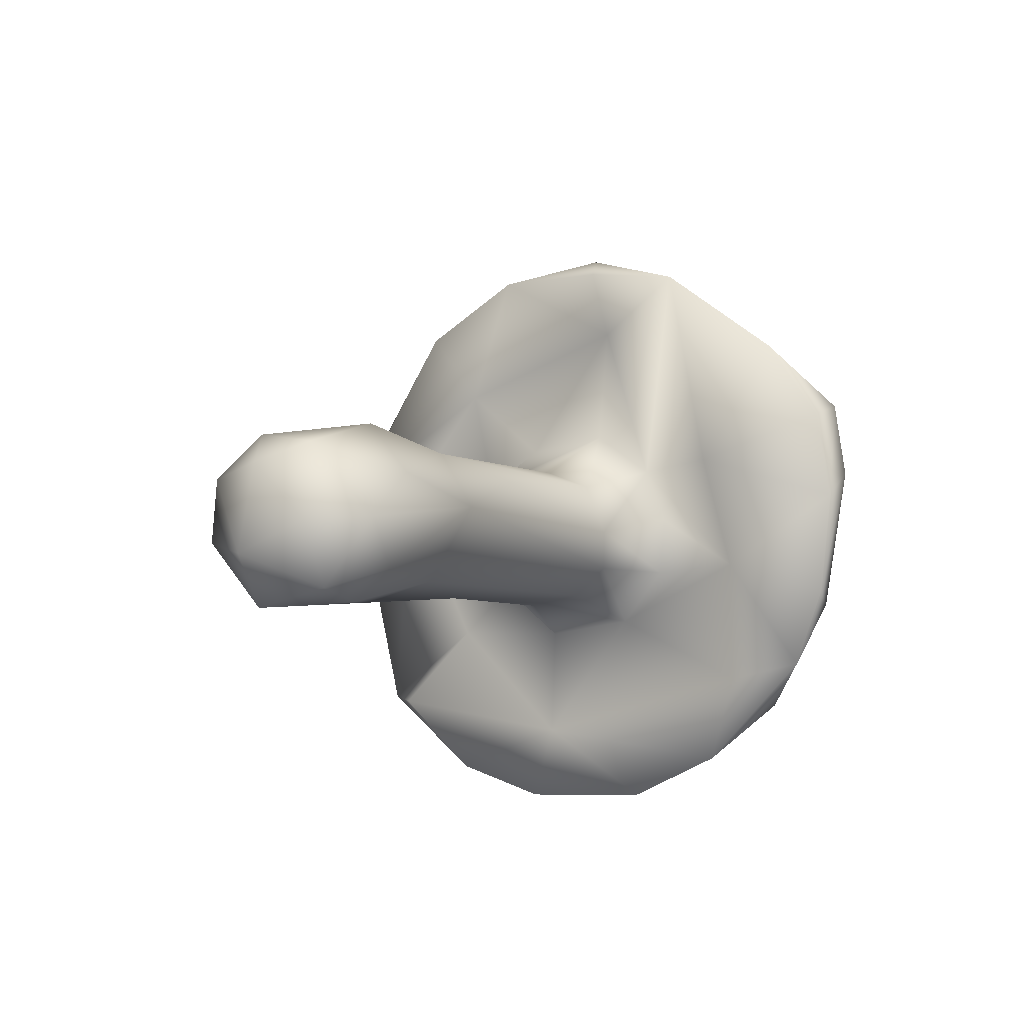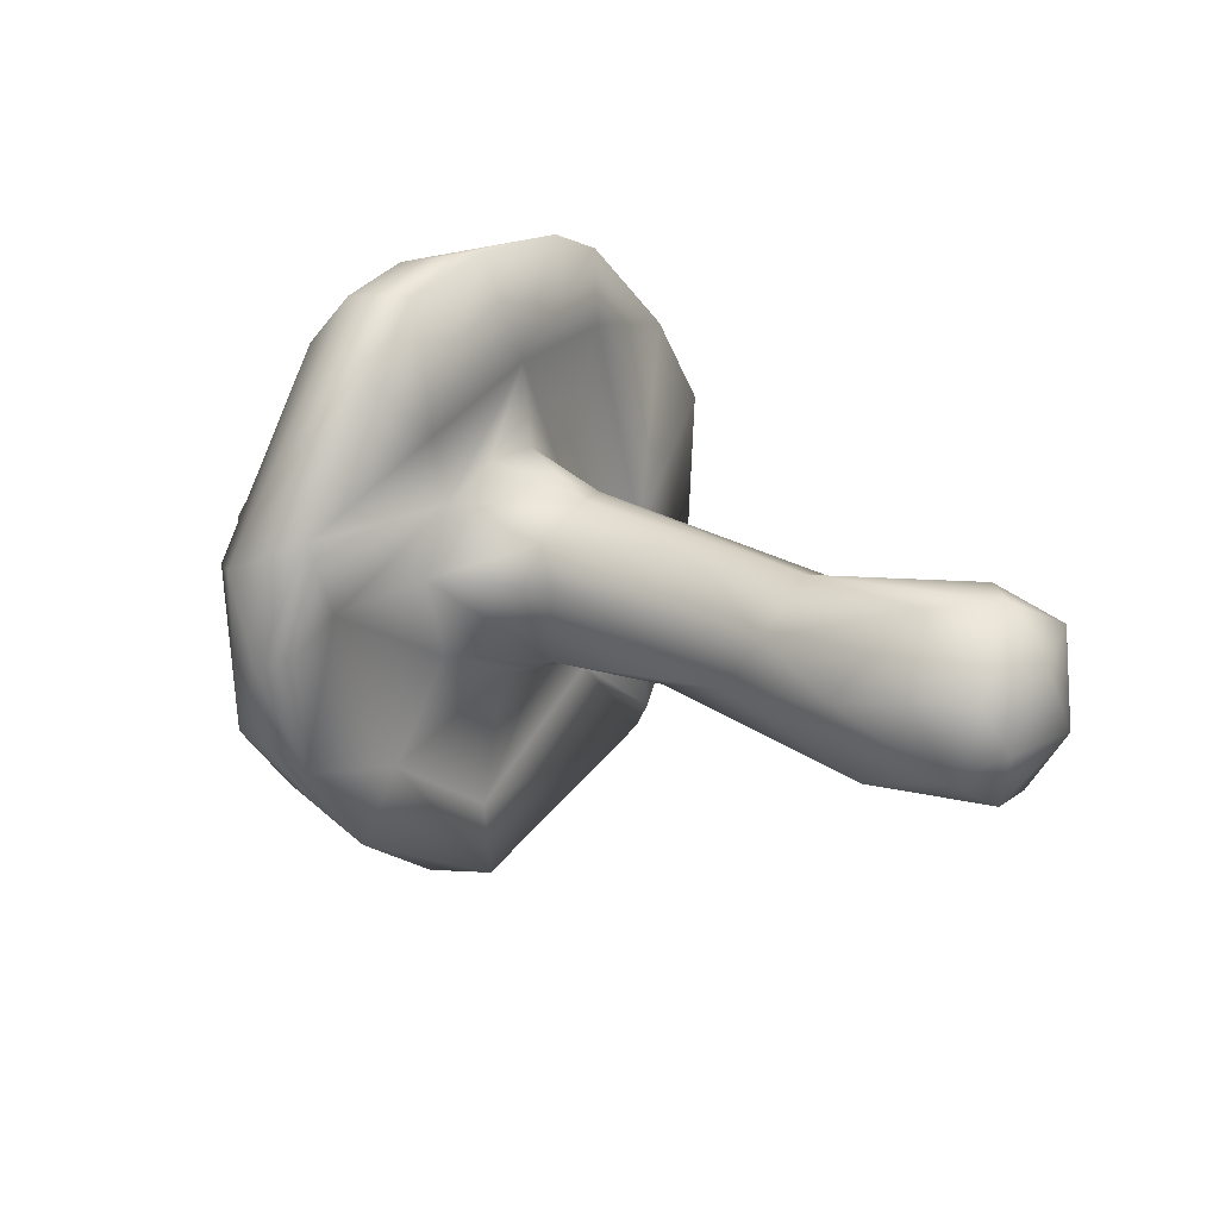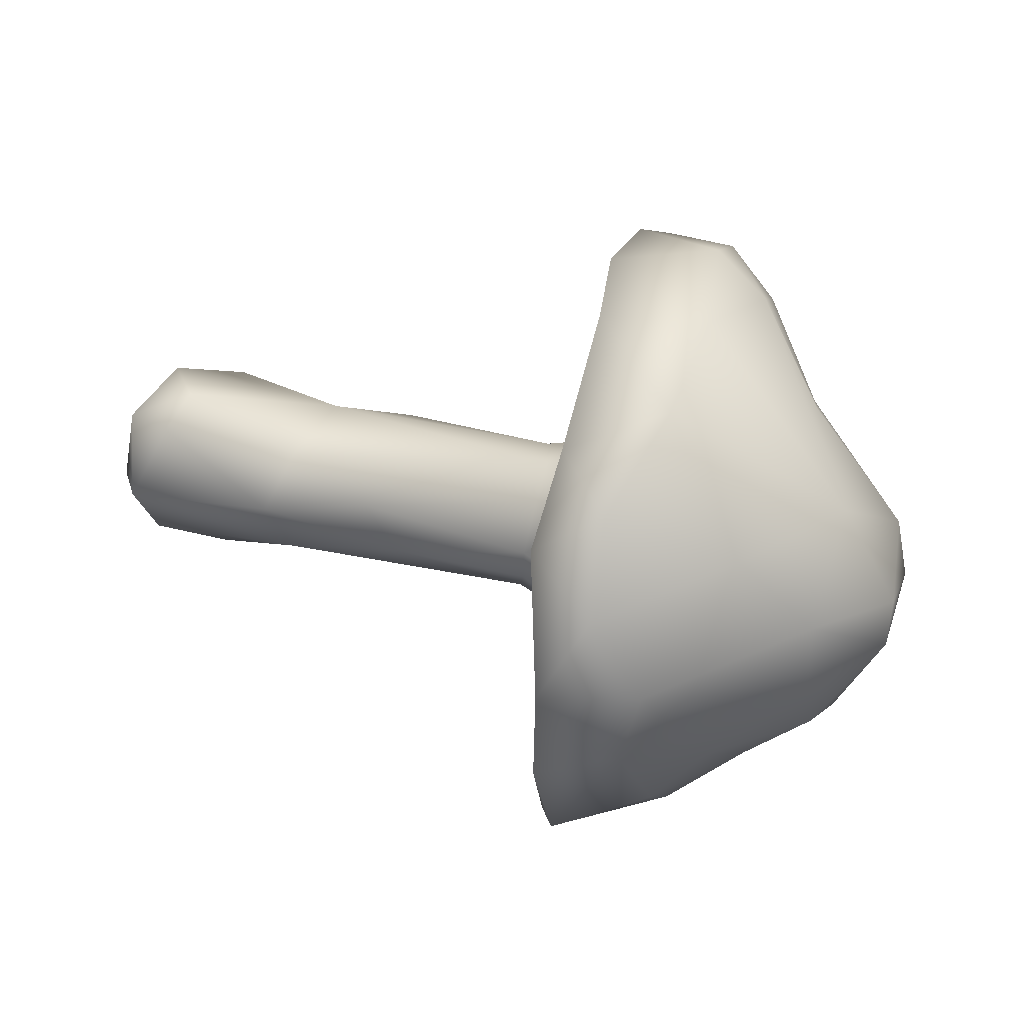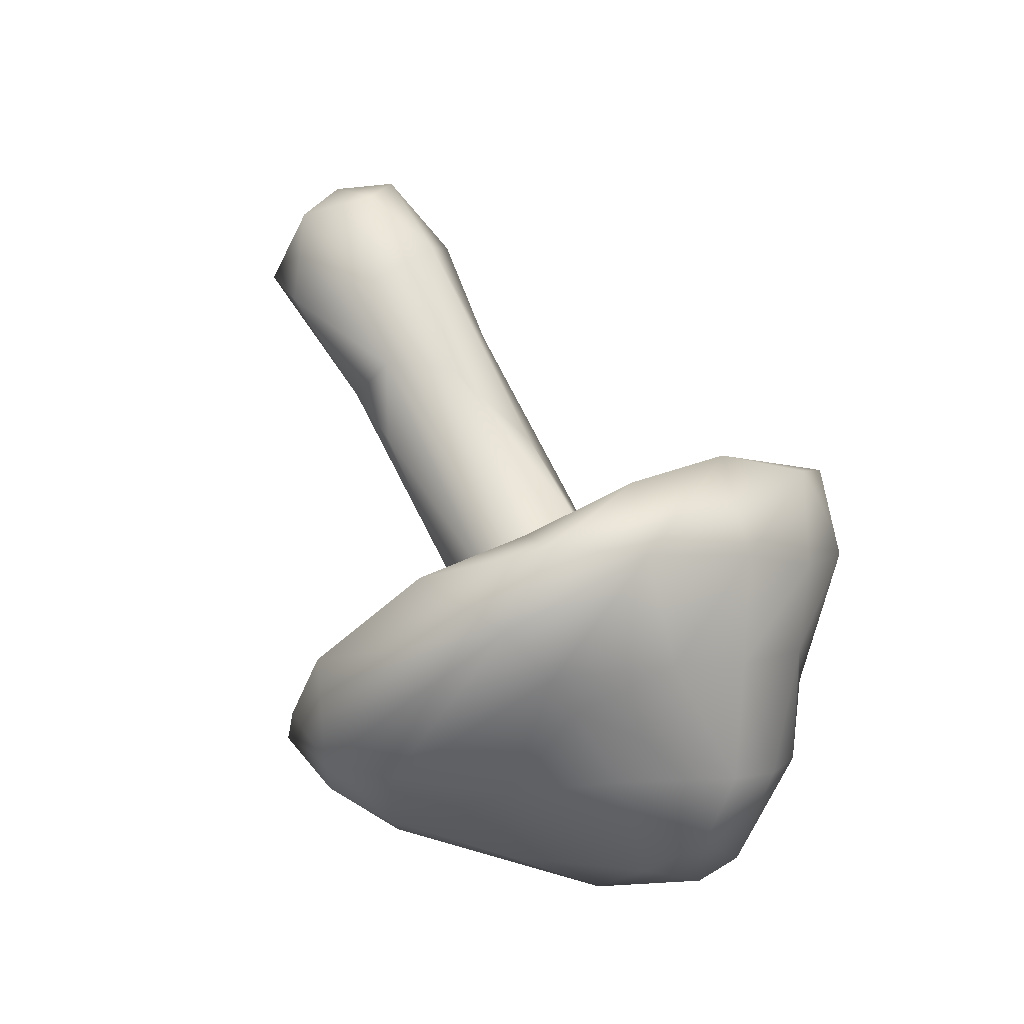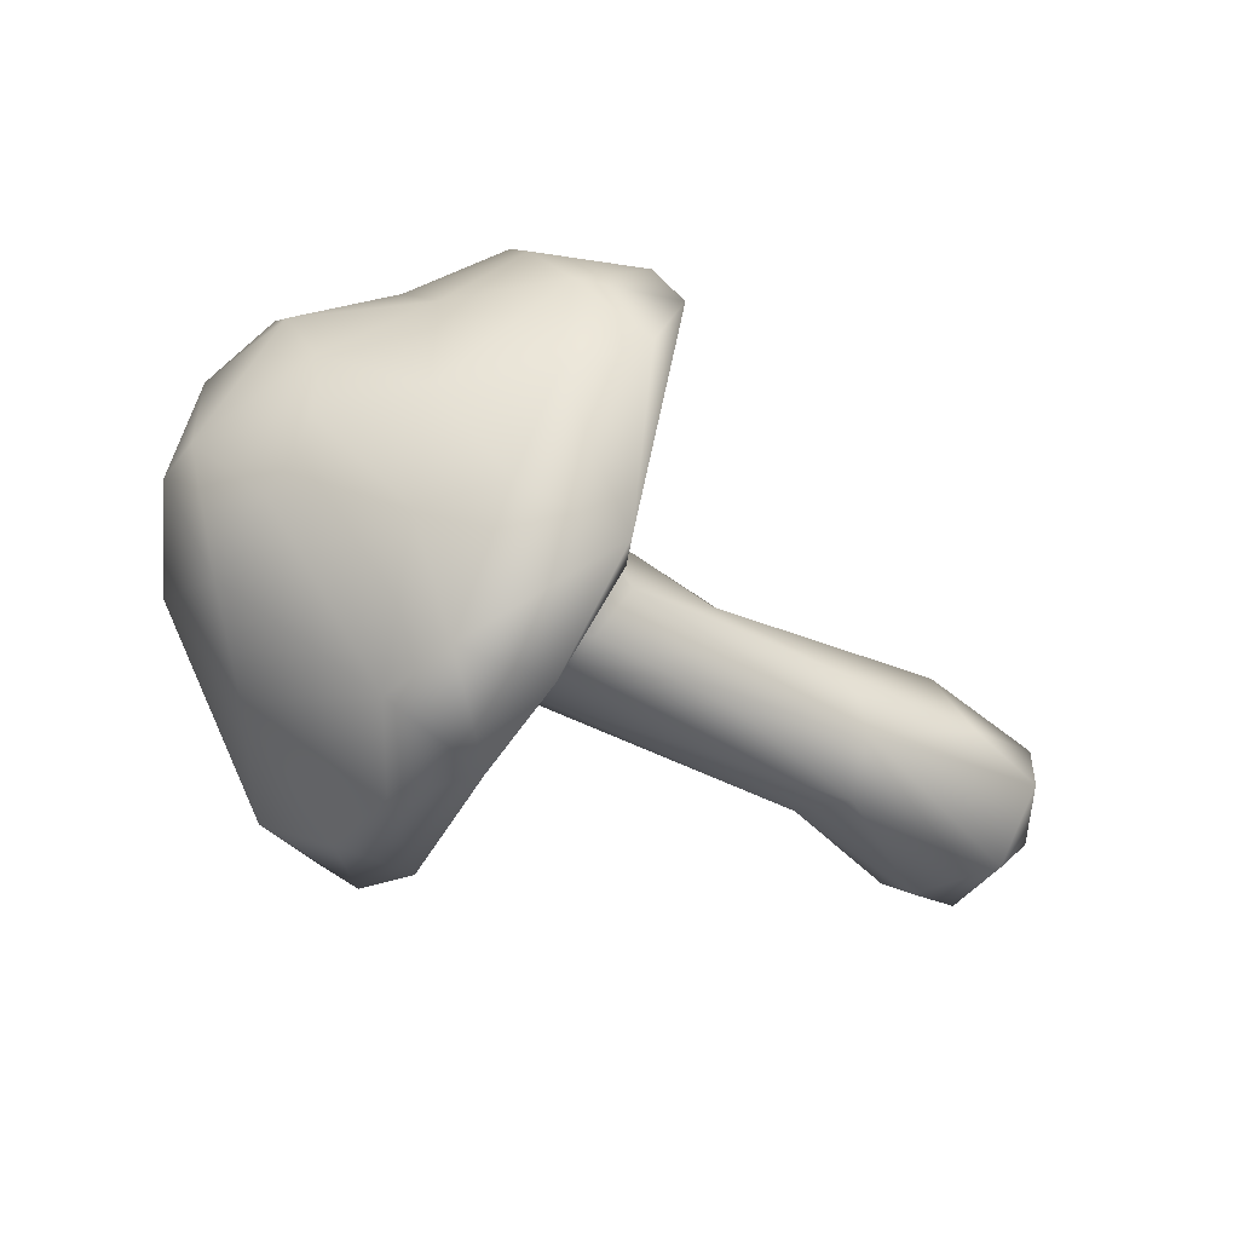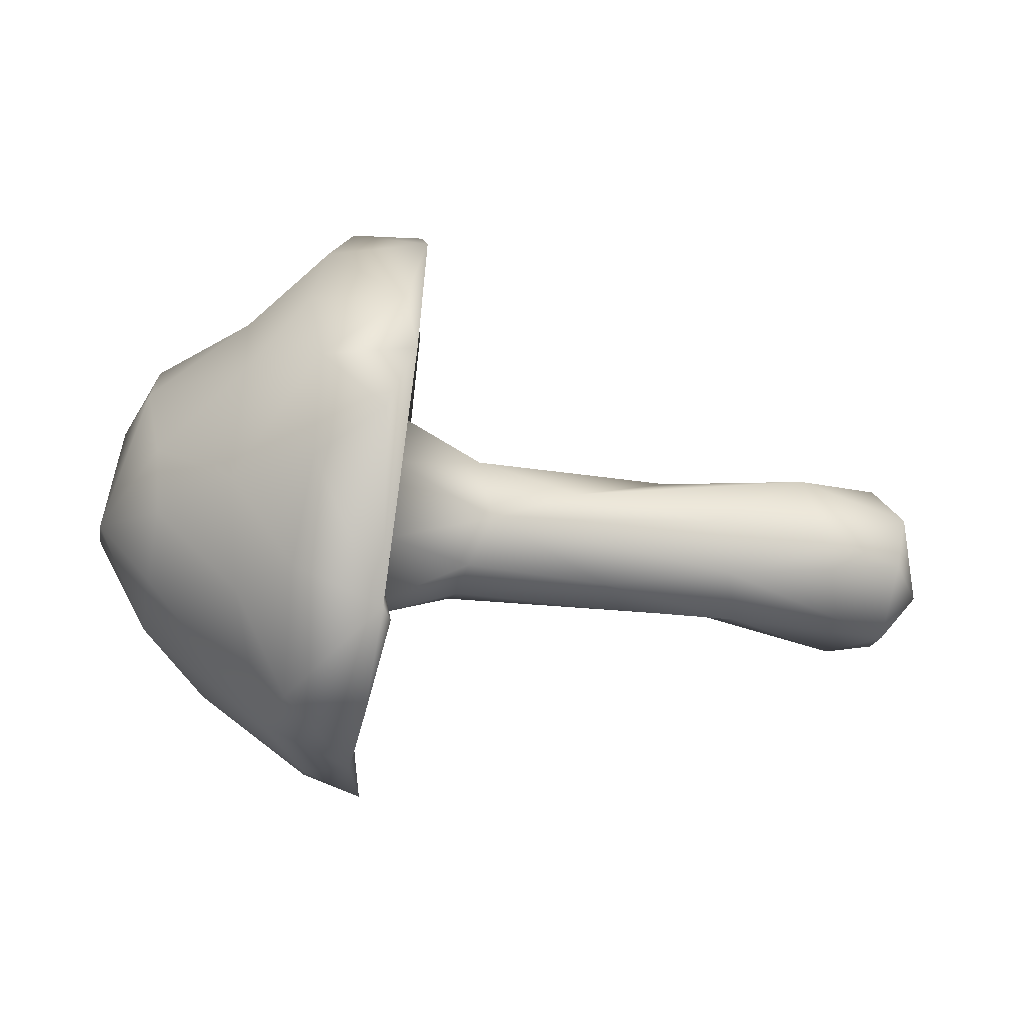
<metadata>
{"format":"obj","ext":"obj","renderer":"f3d","projection":"perspective","resolution":1024,"background":"white","views":[{"elev":-8.0,"azim":-52.4,"up":"+Y"},{"elev":30.9,"azim":-137.5,"up":"+Z"},{"elev":14.4,"azim":25.1,"up":"+Z"},{"elev":72.3,"azim":67.5,"up":"+Y"},{"elev":-41.6,"azim":152.7,"up":"+Y"},{"elev":-18.2,"azim":178.2,"up":"+Y"}]}
</metadata>
<code>
g SchroomRightLowest01
v 0.2074 -0.02555 -0.07532
v 0.2029 0.02134 -0.08327
v 0.1431 -0.006103 -0.05681
v 0.1507 0.03446 -0.04722
v 0.2048 0.06568 -0.05231
v 0.2114 0.07165 -0.002337
v 0.08759 0.01462 -0.04392
v 0.001415 -0.003526 -0.04598
v -0.05866 0.02807 -0.03426
v -0.07407 -0.01552 -0.04961
v 0.02788 0.03292 -0.01246
v 0.1484 0.03857 0.002105
v 0.1635 0.0295 0.0207
v 0.2193 0.04541 0.03103
v 0.007736 0.03051 0.02524
v 0.1605 -0.001742 0.03704
v 0.2193 0.01136 0.04488
v 0.2215 -0.02344 0.03977
v -0.1257 0.003506 -0.02949
v -0.1179 -0.03102 -0.04063
v -0.04602 0.04239 0.01581
v -0.1098 0.02956 -0.009937
v -0.1335 0.009137 0.007072
v -0.1192 0.01981 0.03563
v -0.1282 -0.02496 0.03941
v -0.06912 0.006183 0.06328
v 0.007803 -0.00372 0.04844
v -0.103 -0.02284 0.06859
v -0.1139 -0.06177 0.04276
v -0.07633 -0.0488 0.05776
v -0.08307 -0.06684 0.03768
v -0.111 -0.06953 -0.009341
v 0.0001444 -0.04724 0.0236
v -0.01503 -0.05891 -0.01166
v 0.05271 0.01743 0.04231
v 0.1701 -0.02446 0.02944
v 0.2263 -0.05396 0.007374
v 0.1698 -0.04092 0.007765
v 0.05578 -0.05117 -0.00356
v 0.1644 -0.04628 -0.02337
v 0.2187 -0.06034 -0.04585
v -0.008851 -0.03617 -0.04104
v -0.1179 -0.03102 -0.04063
v -0.07407 -0.01552 -0.04961
v 0.001415 -0.003526 -0.04598
v 0.1431 -0.006103 -0.05681
v 0.07016 -0.0421 -0.03323
v 0.1574 -0.03301 -0.04286
v 0.2074 -0.02555 -0.07532
v 0.1969 0.09111 -0.1818
v 0.185 0.1511 -0.126
v 0.1893 0.04959 -0.2028
v 0.2007 0.1094 -0.1028
v 0.1895 0.1839 -0.06431
v 0.1997 0.04341 -0.1617
v 0.207 -0.09885 -0.1786
v 0.2084 0.1415 0.006734
v 0.1947 0.1817 0.004553
v 0.1917 0.1696 0.06921
v 0.2029 0.02134 -0.08327
v 0.2048 0.06568 -0.05231
v 0.2114 0.07165 -0.002337
v 0.2193 0.04541 0.03103
v 0.2074 -0.02555 -0.07532
v 0.212 -0.05615 -0.118
v 0.2187 -0.06034 -0.04585
v 0.2301 -0.1258 -0.05728
v 0.2263 -0.05396 0.007374
v 0.2029 -0.1033 -0.1647
v 0.2183 -0.1498 -0.124
v 0.2287 -0.17 -0.07058
v 0.226 -0.1709 0.01624
v 0.2346 -0.1474 0.07037
v 0.2366 -0.09538 0.08602
v 0.2246 -0.02141 0.09273
v 0.2215 -0.02344 0.03977
v 0.2317 -0.08811 0.1376
v 0.2193 0.01136 0.04488
v 0.2195 -0.04333 0.1634
v 0.2144 0.01652 0.174
v 0.2236 0.05022 0.07362
v 0.2135 0.0692 0.1655
v 0.1998 0.1147 0.1399
v -0.1257 0.003506 -0.02949
v -0.1335 0.009137 0.007072
v -0.1349 -0.04149 -0.002801
v -0.1179 -0.03102 -0.04063
v -0.1282 -0.02496 0.03941
v -0.111 -0.06953 -0.009341
v -0.1139 -0.06177 0.04276
v 0.2661 -0.136 -0.1121
v 0.207 -0.09885 -0.1786
v 0.2183 -0.1498 -0.124
v 0.2287 -0.17 -0.07058
v 0.2828 -0.1437 -0.0712
v 0.259 -0.163 -0.02419
v 0.226 -0.1709 0.01624
v 0.263 -0.1529 0.03501
v 0.2346 -0.1474 0.07037
v 0.3272 -0.1084 0.005705
v 0.2848 -0.1111 0.08906
v 0.3686 -0.0408 0.02476
v 0.2317 -0.08811 0.1376
v 0.2838 -0.04604 0.1303
v 0.2195 -0.04333 0.1634
v 0.2584 0.03649 0.1611
v 0.2144 0.01652 0.174
v 0.2914 0.03156 0.1335
v 0.2519 0.0808 0.1579
v 0.2135 0.0692 0.1655
v 0.1998 0.1147 0.1399
v 0.2434 0.1821 0.03769
v 0.1917 0.1696 0.06921
v 0.3612 -0.0758 -0.03817
v 0.2777 0.08681 0.1247
v 0.211 0.1949 -0.004365
v 0.1947 0.1817 0.004553
v 0.1895 0.1839 -0.06431
v 0.2346 0.1902 -0.05419
v 0.185 0.1511 -0.126
v 0.2746 0.1614 0.0212
v 0.3109 0.07649 0.06329
v 0.2472 0.1479 -0.1165
v 0.1969 0.09111 -0.1818
v 0.2876 0.1319 -0.05128
v 0.335 0.004423 0.07373
v 0.3797 0.03533 0.001521
v 0.2928 0.1372 0.01319
v 0.3326 0.1011 0.004916
v 0.3925 -0.01696 -0.03384
v 0.3556 0.08647 -0.06464
v 0.38 0.05488 -0.03655
v 0.2979 0.1083 -0.09377
v 0.3885 -0.01551 -0.06145
v 0.3578 0.06078 -0.09192
v 0.2549 0.09881 -0.1579
v 0.2943 0.06024 -0.1382
v 0.245 0.05003 -0.1904
v 0.1893 0.04959 -0.2028
v 0.348 0.01628 -0.115
v 0.3535 -0.05748 -0.08431
v 0.2996 -0.01052 -0.1458
v 0.3461 -0.02319 -0.1136
v 0.2965 -0.07402 -0.1264
v 0.2605 -0.06952 -0.161
v 0.2485 -0.01042 -0.1839
v 0.2065 0.0144 -0.2013
g SchroomRightLowest01_0
f 3 2 1
f 4 2 3
f 4 5 2
f 6 5 4
f 4 3 7
f 8 7 3
f 7 8 9
f 9 8 10
f 7 11 4
f 9 11 7
f 6 4 12
f 4 11 12
f 12 13 6
f 13 14 6
f 12 11 15
f 12 15 13
f 14 13 16
f 14 16 17
f 17 16 18
f 19 9 10
f 19 10 20
f 9 21 11
f 15 11 21
f 19 22 9
f 22 21 9
f 23 22 19
f 24 22 23
f 22 24 21
f 23 25 24
f 24 26 21
f 21 26 15
f 27 15 26
f 25 28 24
f 28 26 24
f 26 28 27
f 25 29 28
f 30 28 29
f 27 28 30
f 31 30 29
f 29 32 31
f 33 30 31
f 30 33 27
f 32 34 31
f 33 31 34
f 15 27 35
f 35 13 15
f 13 35 16
f 27 16 35
f 16 27 36
f 36 27 33
f 36 18 16
f 18 36 37
f 36 33 38
f 38 37 36
f 33 39 38
f 34 39 33
f 40 37 38
f 38 39 40
f 40 41 37
f 42 34 32
f 32 43 42
f 44 42 43
f 44 45 42
f 45 46 42
f 47 39 34
f 42 47 34
f 39 47 40
f 46 47 42
f 40 48 41
f 48 40 47
f 46 48 47
f 48 49 41
f 48 46 49
f 52 51 50
f 53 51 52
f 53 54 51
f 55 53 52
f 56 55 52
f 53 57 54
f 54 57 58
f 57 59 58
f 55 60 53
f 60 61 53
f 53 61 57
f 61 62 57
f 63 57 62
f 59 57 63
f 64 60 55
f 65 64 55
f 56 65 55
f 66 64 65
f 66 65 67
f 67 68 66
f 69 65 56
f 65 69 67
f 56 70 69
f 70 67 69
f 71 67 70
f 71 72 67
f 73 67 72
f 73 74 67
f 68 67 74
f 75 68 74
f 68 75 76
f 74 73 77
f 77 75 74
f 75 78 76
f 79 75 77
f 78 75 63
f 80 75 79
f 81 63 75
f 81 75 80
f 81 59 63
f 82 81 80
f 83 59 81
f 83 81 82
f 86 85 84
f 84 87 86
f 86 88 85
f 86 87 89
f 90 88 86
f 90 86 89
f 93 92 91
f 93 91 94
f 94 91 95
f 95 96 94
f 97 94 96
f 97 96 98
f 97 98 99
f 96 100 98
f 96 95 100
f 99 98 101
f 101 98 100
f 101 100 102
f 103 99 101
f 103 101 104
f 104 101 102
f 105 103 104
f 106 105 104
f 106 107 105
f 104 108 106
f 102 108 104
f 109 107 106
f 106 108 109
f 110 107 109
f 111 110 109
f 112 111 109
f 112 113 111
f 102 100 114
f 114 100 95
f 108 115 109
f 109 115 112
f 113 112 116
f 113 116 117
f 117 116 118
f 119 118 116
f 119 116 112
f 120 118 119
f 121 112 115
f 119 112 121
f 108 122 115
f 115 122 121
f 123 120 119
f 124 120 123
f 119 121 125
f 123 119 125
f 126 122 108
f 102 126 108
f 102 127 126
f 122 126 127
f 122 128 121
f 121 128 125
f 122 129 128
f 129 122 127
f 102 130 127
f 102 114 130
f 131 125 128
f 131 128 129
f 127 132 129
f 130 132 127
f 132 131 129
f 133 123 125
f 133 125 131
f 130 114 134
f 130 134 132
f 132 135 131
f 133 131 135
f 134 135 132
f 136 123 133
f 124 123 136
f 135 137 133
f 137 136 133
f 124 136 138
f 137 138 136
f 124 138 139
f 135 140 137
f 134 140 135
f 114 141 134
f 95 141 114
f 142 137 140
f 137 142 138
f 143 140 134
f 141 143 134
f 142 140 143
f 144 141 95
f 141 144 143
f 144 142 143
f 95 91 144
f 91 145 144
f 144 145 142
f 145 91 92
f 146 142 145
f 146 138 142
f 92 146 145
f 138 146 147
f 147 146 92
f 139 138 147
f 139 147 92

</code>
